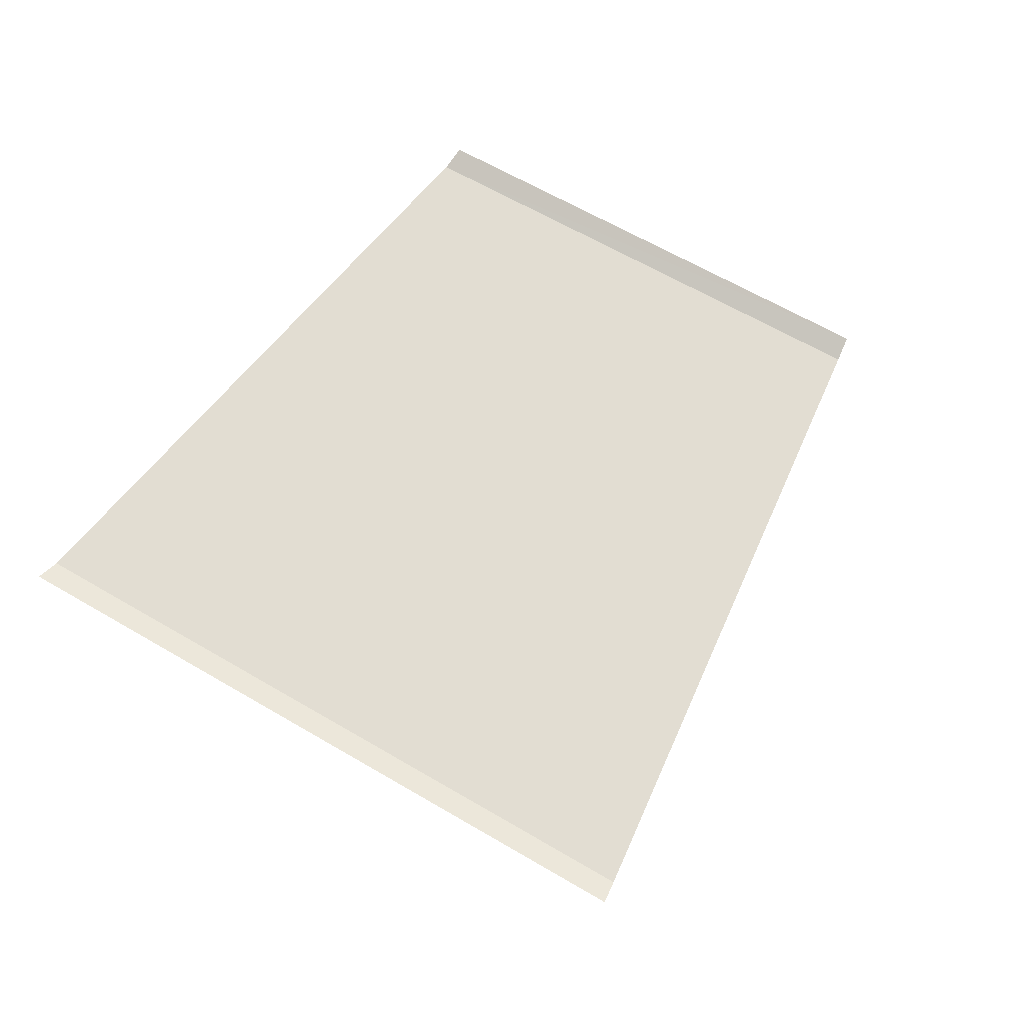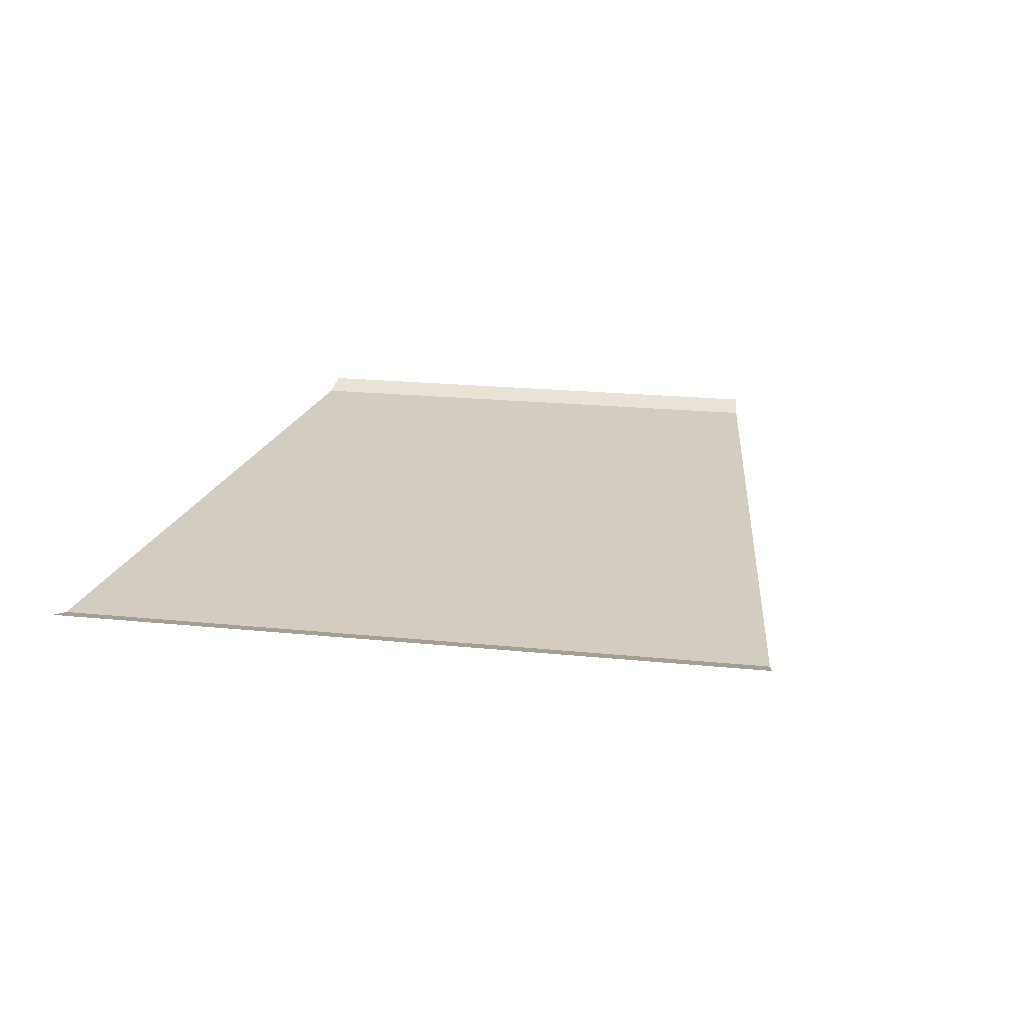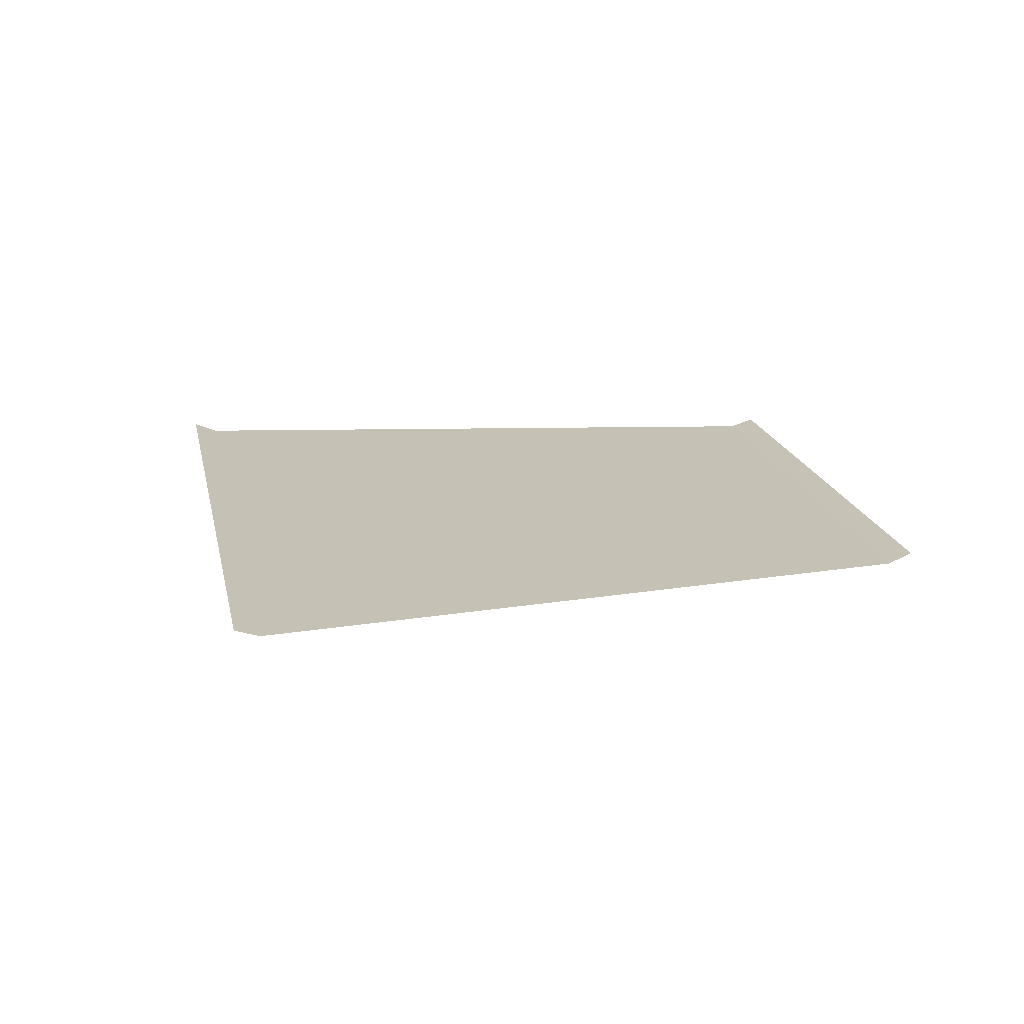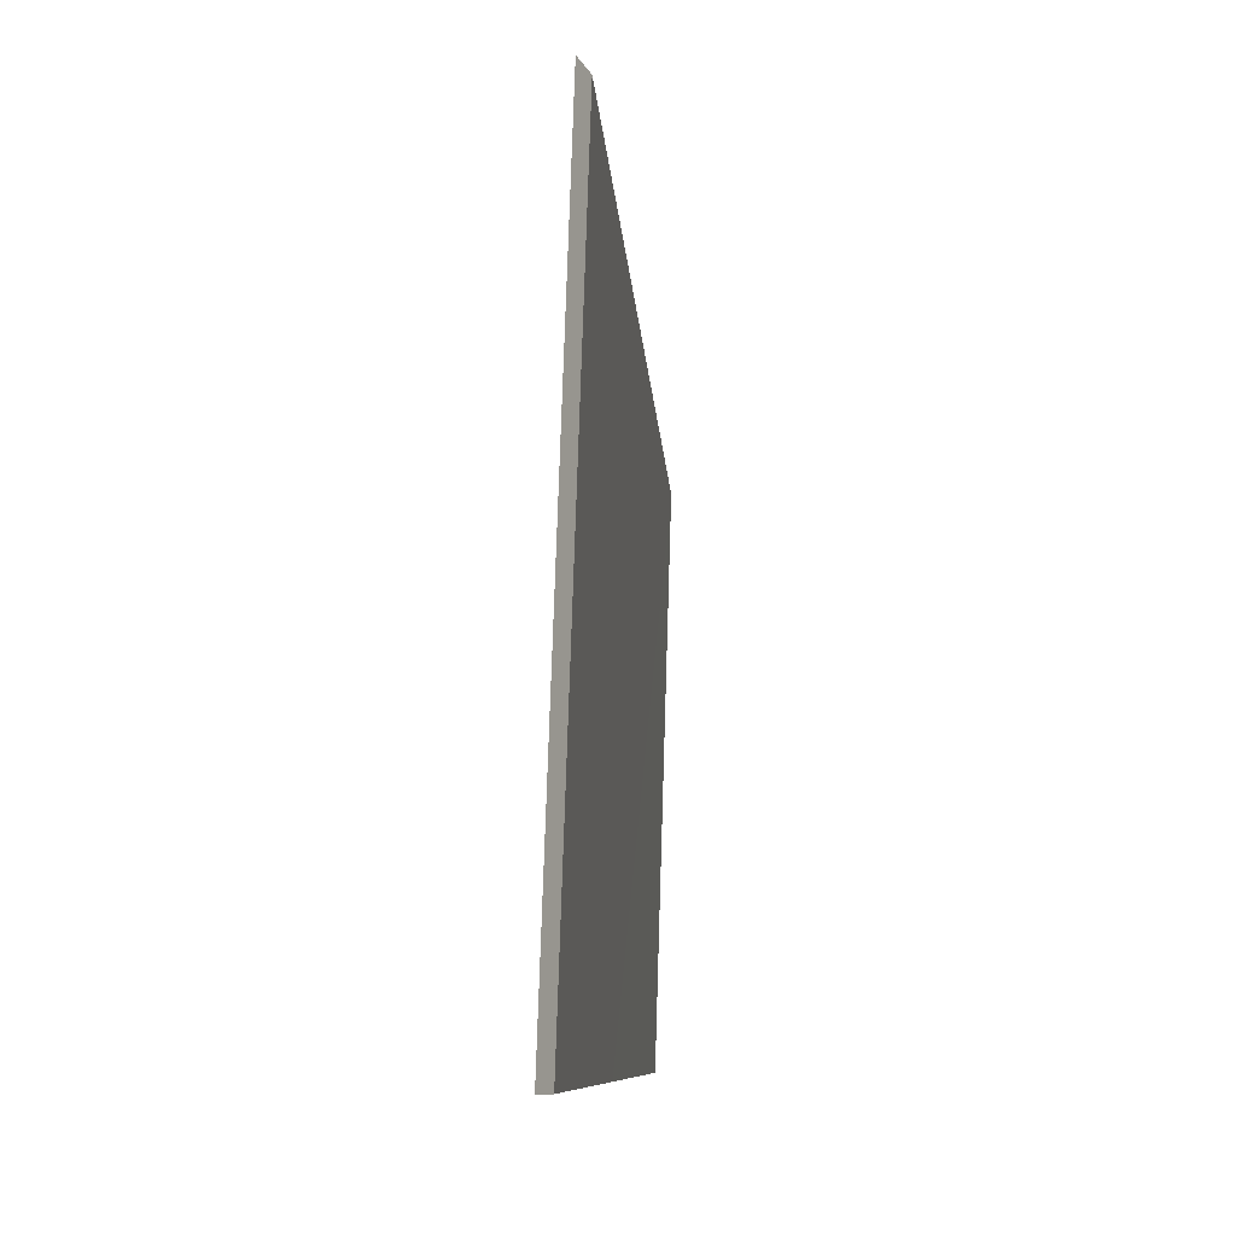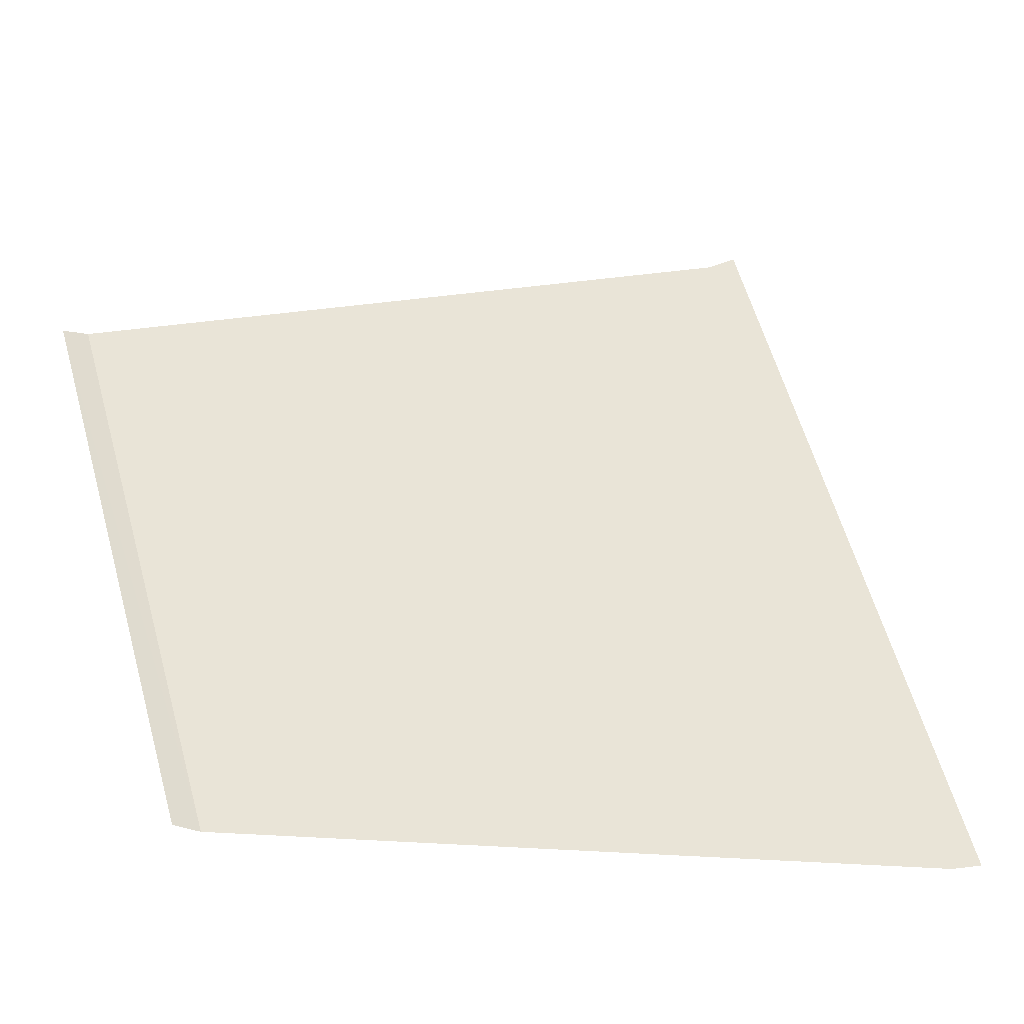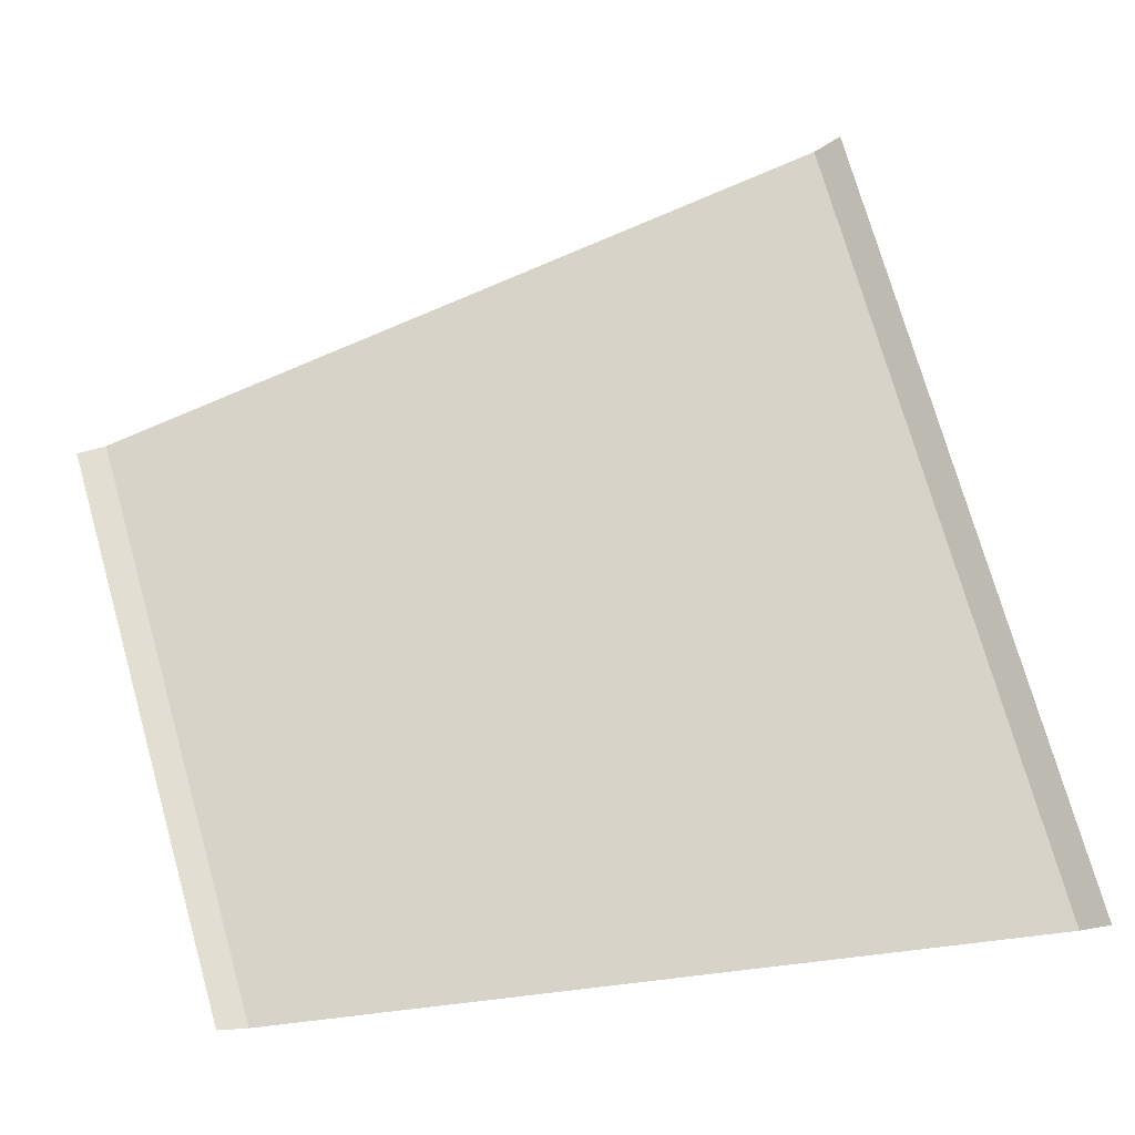
<metadata>
{"format":"obj","ext":"obj","renderer":"f3d","projection":"perspective","resolution":1024,"background":"white","views":[{"elev":68.1,"azim":135.5,"up":"+Z"},{"elev":24.3,"azim":114.5,"up":"+Z"},{"elev":18.6,"azim":-176.1,"up":"+Z"},{"elev":-2.2,"azim":96.2,"up":"+Y"},{"elev":-37.8,"azim":-15.4,"up":"+Y"},{"elev":-17.2,"azim":7.4,"up":"+Y"}]}
</metadata>
<code>
o RoadBlock.040
v 18.76 -44.84 0.07687
v 18.68 -44.85 0.1051
v 19.82 -44.74 0.07647
v 18.3 -43.23 0.07349
v 18.22 -43.26 0.1018
v 19.29 -42.84 0.07245
v 20.28 -42.45 0.0714
v 20.35 -42.43 0.09951
v 20.88 -44.63 0.07608
v 20.95 -44.62 0.1042
f 5 1 4
f 6 4 3
f 7 10 8
f 5 2 1
f 4 1 3
f 3 9 6
f 9 7 6
f 7 9 10

</code>
